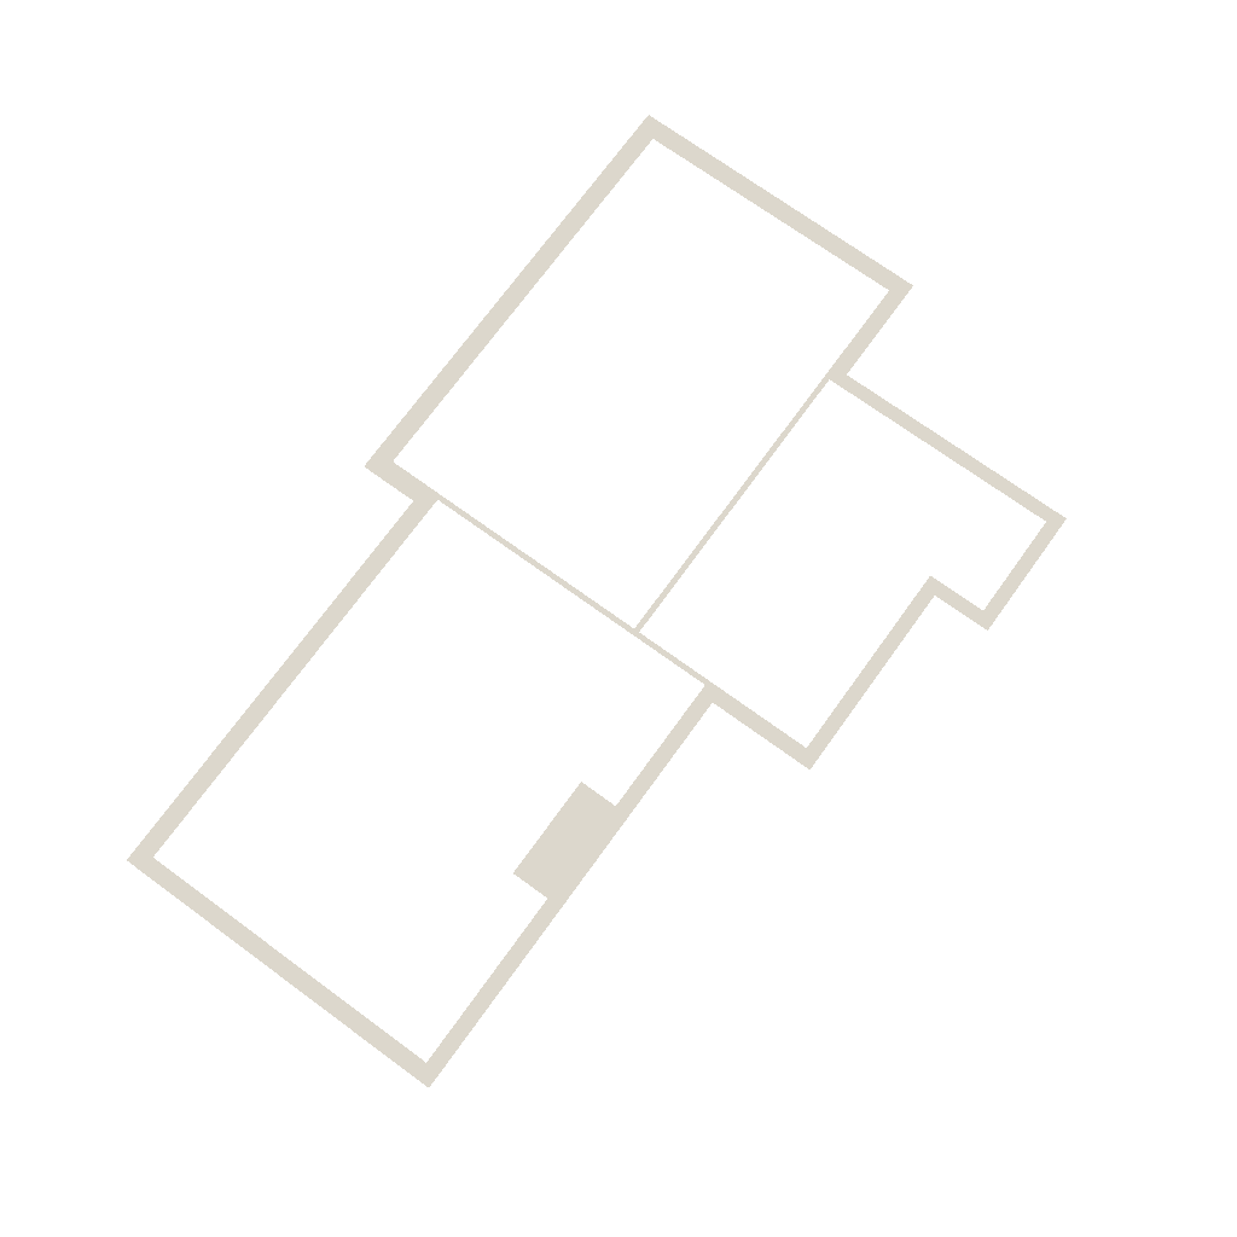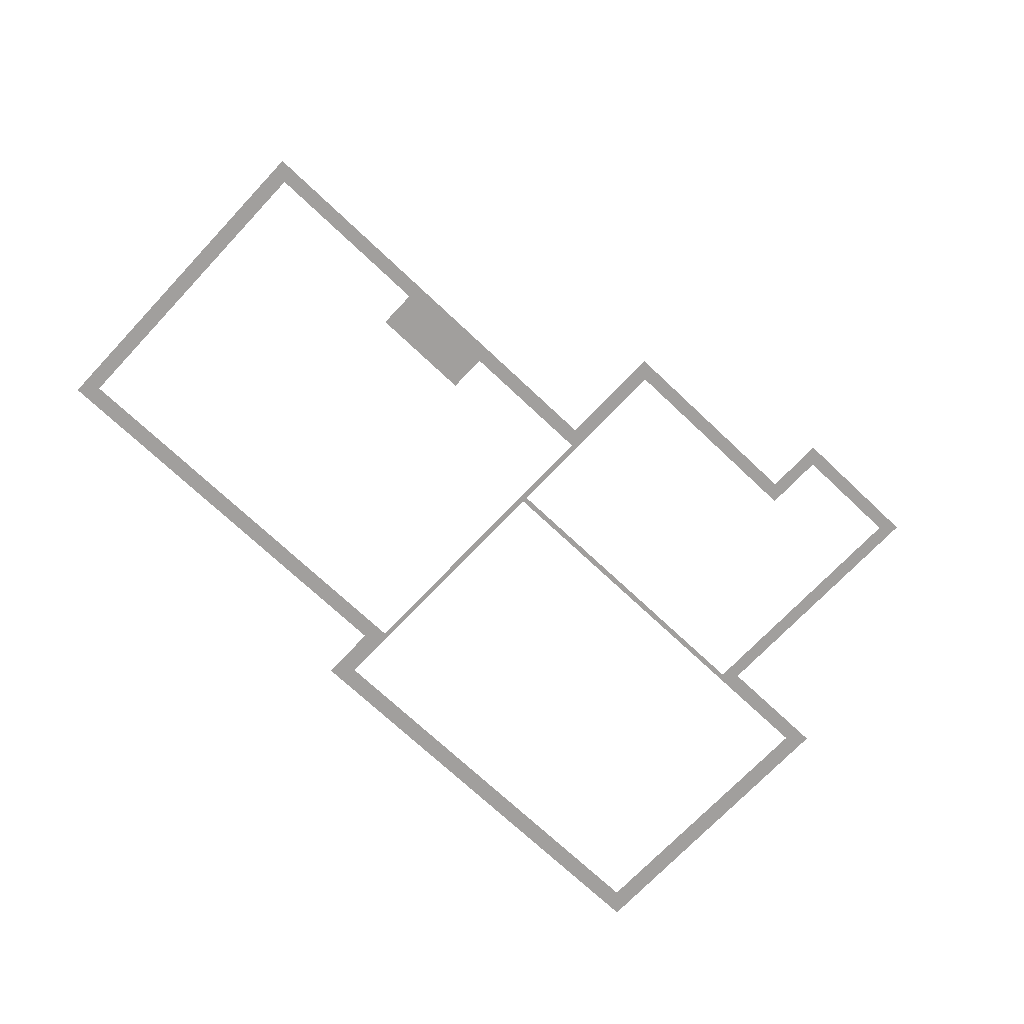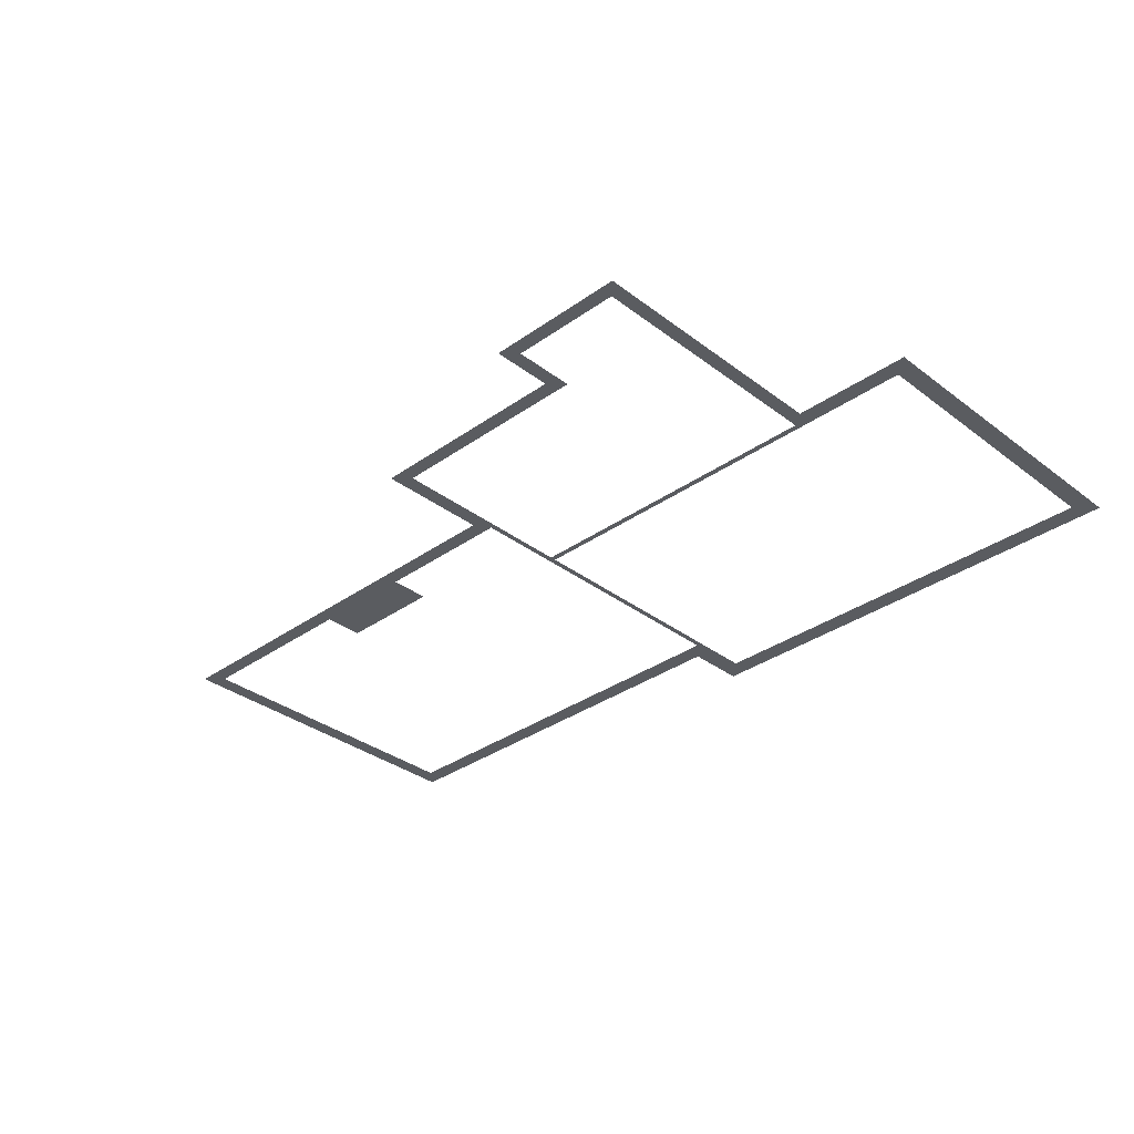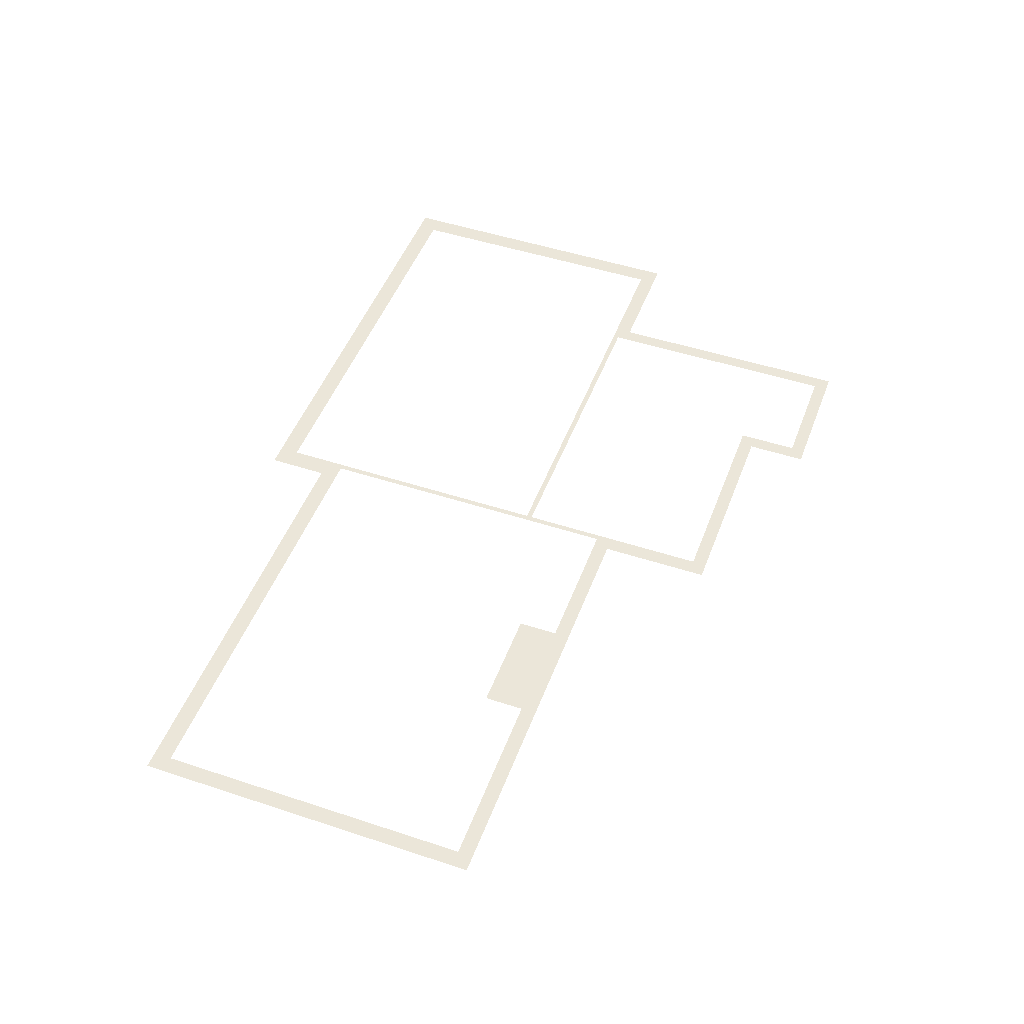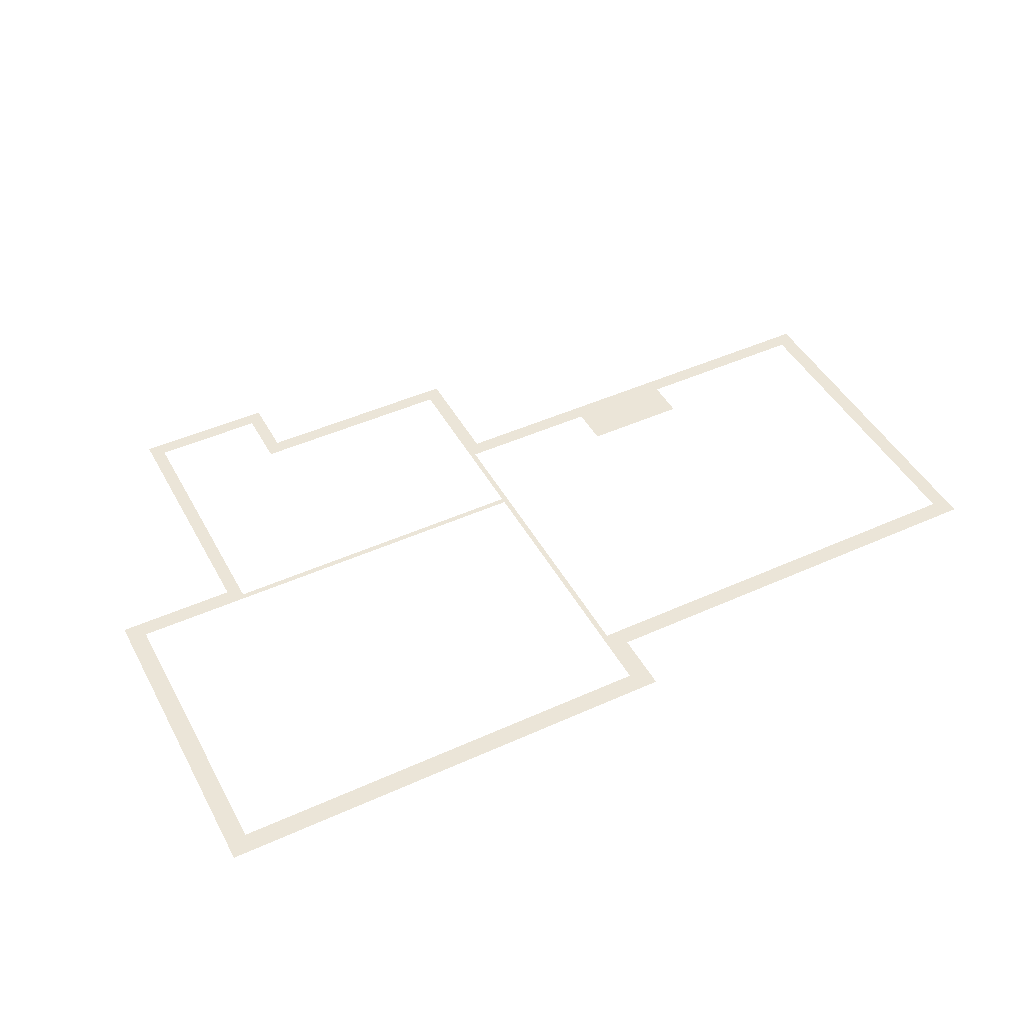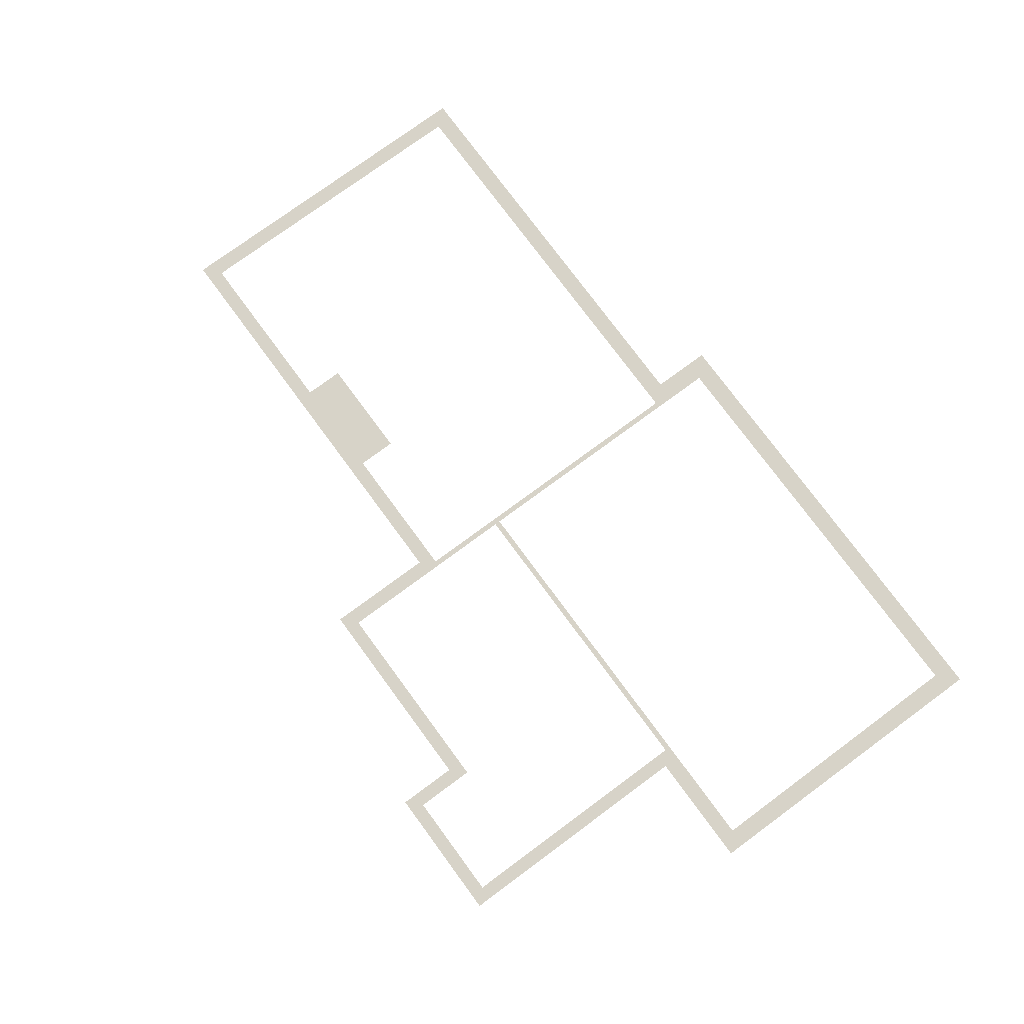
<metadata>
{"format":"obj","ext":"obj","renderer":"f3d","projection":"perspective","resolution":1024,"background":"white","views":[{"elev":73.0,"azim":125.9,"up":"+Y"},{"elev":-71.5,"azim":136.6,"up":"+Y"},{"elev":-33.6,"azim":-136.0,"up":"+Y"},{"elev":48.5,"azim":110.2,"up":"+Y"},{"elev":45.8,"azim":-27.4,"up":"+Y"},{"elev":77.0,"azim":-126.4,"up":"+Y"}]}
</metadata>
<code>
o Top_Mur_Plane.071
v -6.473 2.551 -1.519
v 3.881 2.551 -1.519
v -6.473 2.551 -1.647
v 3.881 2.551 -1.647
v 3.755 2.551 -1.519
v 3.755 2.551 -1.647
v 4.102 2.551 -6.319
v 3.755 2.551 -6.319
v 3.755 2.551 -5.994
v 4.102 2.551 -5.994
v -0.9682 2.551 -6.319
v -0.9682 2.551 -5.994
v -0.6504 2.551 -5.994
v -0.6504 2.551 -6.319
v -0.9682 2.551 -7.676
v -0.6504 2.551 -7.676
v -0.9682 2.551 -7.357
v -0.6504 2.551 -7.357
v -3.795 2.551 -7.676
v -3.795 2.551 -7.357
v -3.478 2.551 -7.357
v -3.478 2.551 -7.676
v -3.478 2.551 -1.647
v -3.795 2.551 -1.647
v -3.795 2.551 -1.519
v -3.478 2.551 -1.519
v 3.755 2.551 -3.469
v 3.881 2.551 -3.469
v 4.102 2.551 -3.816
v 3.755 2.551 -3.816
v 14.02 2.551 -3.469
v 14.02 2.551 -3.816
v 13.64 2.551 -3.816
v 13.65 2.551 -3.469
v 14 2.551 4.088
v 13.63 2.551 4.088
v 14.01 2.551 3.68
v 13.63 2.551 3.68
v 3.754 2.551 4.088
v 3.755 2.551 3.68
v 3.881 2.551 4.088
v 3.881 2.551 3.68
v 4.215 2.551 4.088
v 4.216 2.551 3.68
v 3.754 2.551 5.459
v 3.881 2.551 5.459
v 4.215 2.551 5.459
v 4.215 2.551 5.016
v 3.881 2.551 5.016
v 3.754 2.551 5.016
v -6.491 2.551 5.459
v -6.491 2.551 5.016
v -6.049 2.551 5.459
v -6.049 2.551 5.016
v -3.478 2.551 -1.893
v -3.795 2.551 -1.893
v -6.473 2.551 -1.893
v -6.054 2.551 -1.647
v -6.054 2.551 -1.893
v -6.054 2.551 -1.519
v 7.123 2.551 -3.816
v 7.124 2.551 -3.469
v 9.518 2.551 -3.469
v 9.518 2.551 -3.816
v 7.124 2.551 -2.575
v 9.518 2.551 -2.575
f 5 2 4 6
f 26 5 6 23
f 9 10 7 8
f 30 29 10 9
f 13 14 11 12
f 9 8 14 13
f 17 18 16 15
f 11 14 18 17
f 21 22 19 20
f 17 15 22 21
f 55 56 24 23
f 58 59 57 3
f 25 26 23 24
f 6 4 28 27
f 27 28 29 30
f 33 34 31 32
f 64 63 34 33
f 37 38 36 35
f 31 34 38 37
f 41 42 40 39
f 43 44 42 41
f 5 40 42 2
f 36 38 44 43
f 48 49 46 47
f 49 50 45 46
f 41 39 50 49
f 43 41 49 48
f 53 54 52 51
f 45 50 54 53
f 21 20 56 55
f 60 58 3 1
f 25 24 58 60
f 24 56 59 58
f 54 60 1 52
f 29 28 62 61
f 61 62 63 64
f 63 62 65 66

</code>
